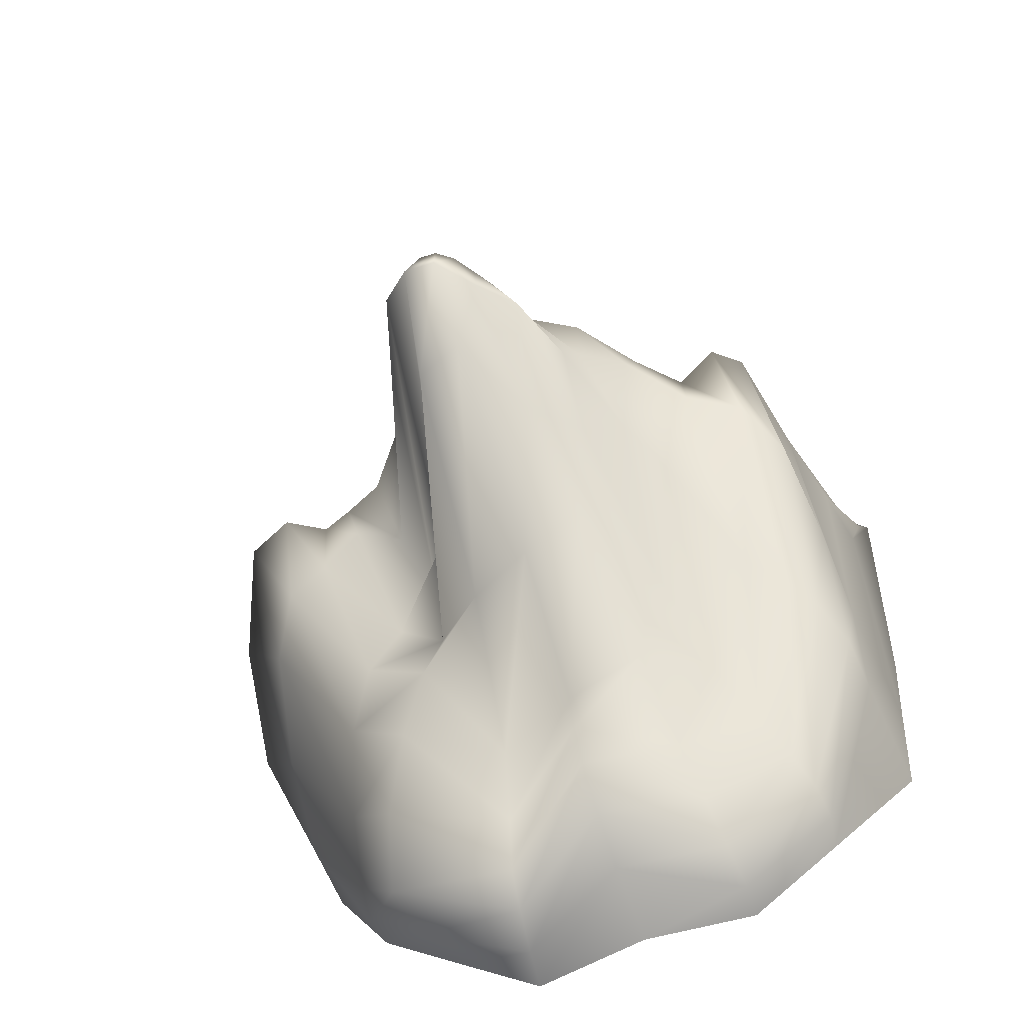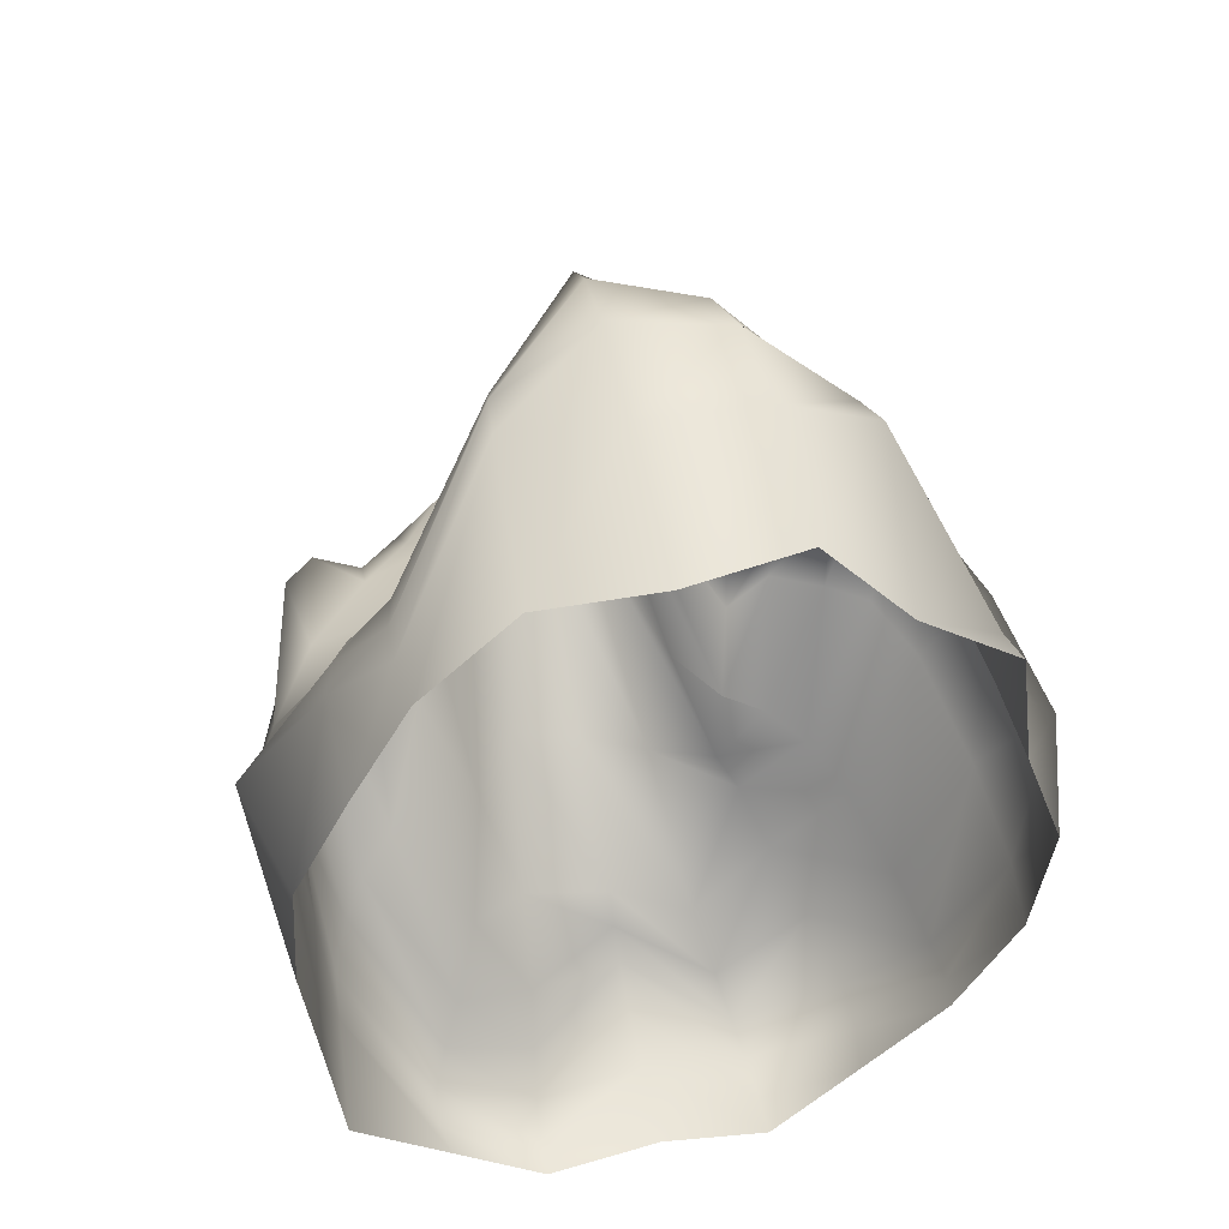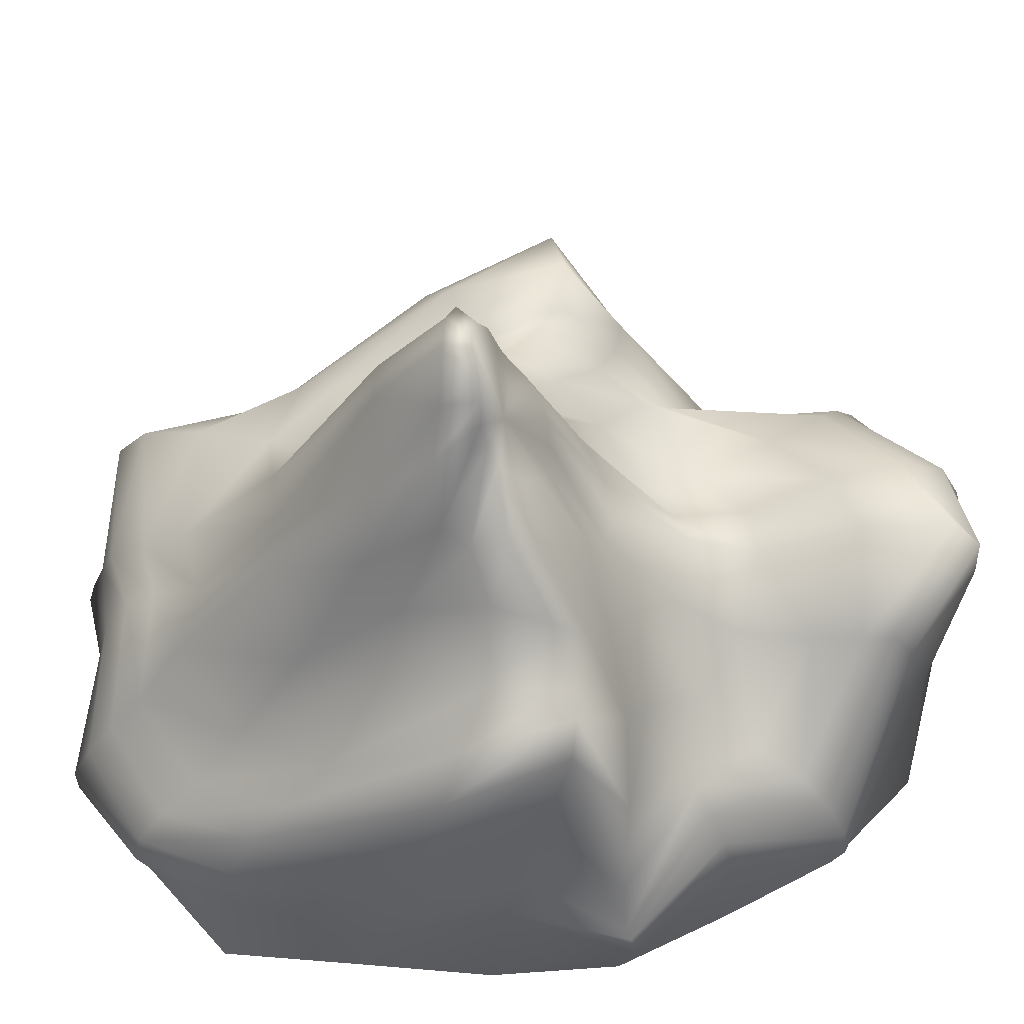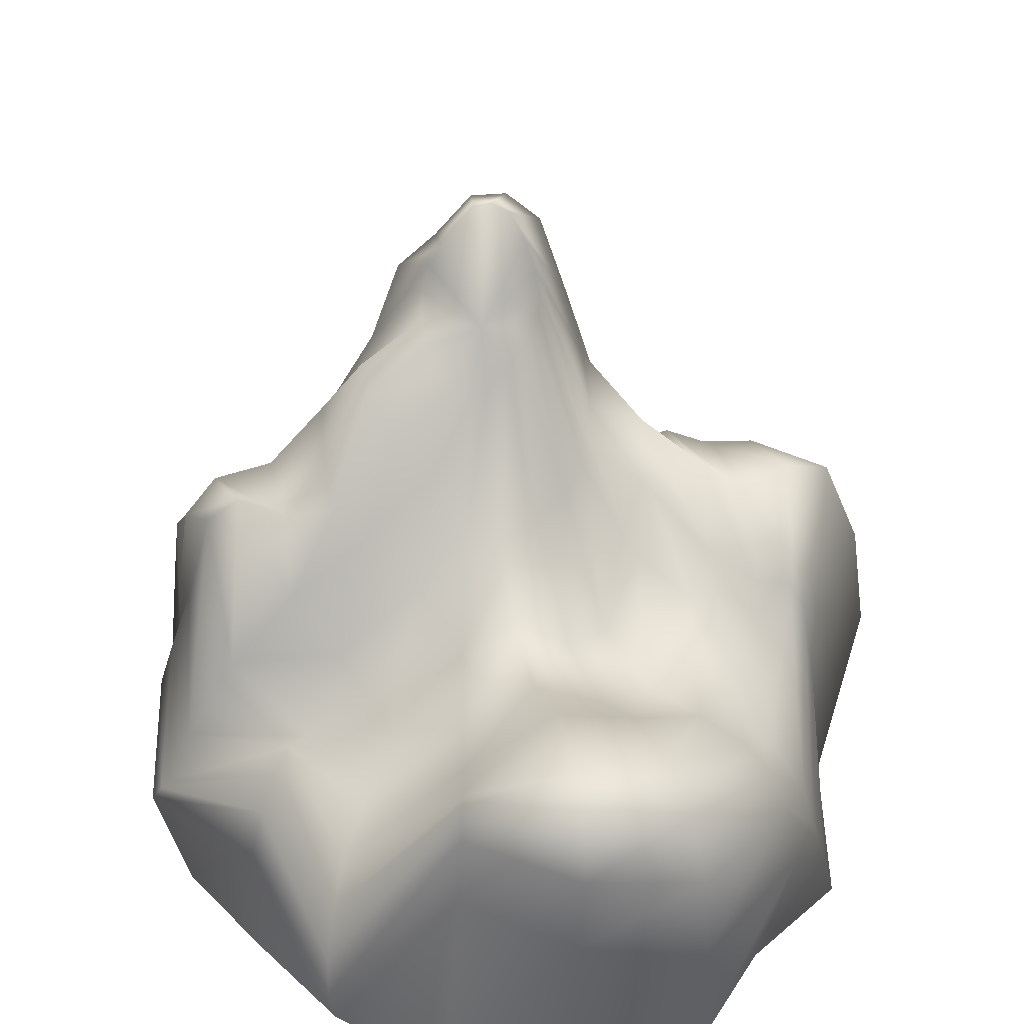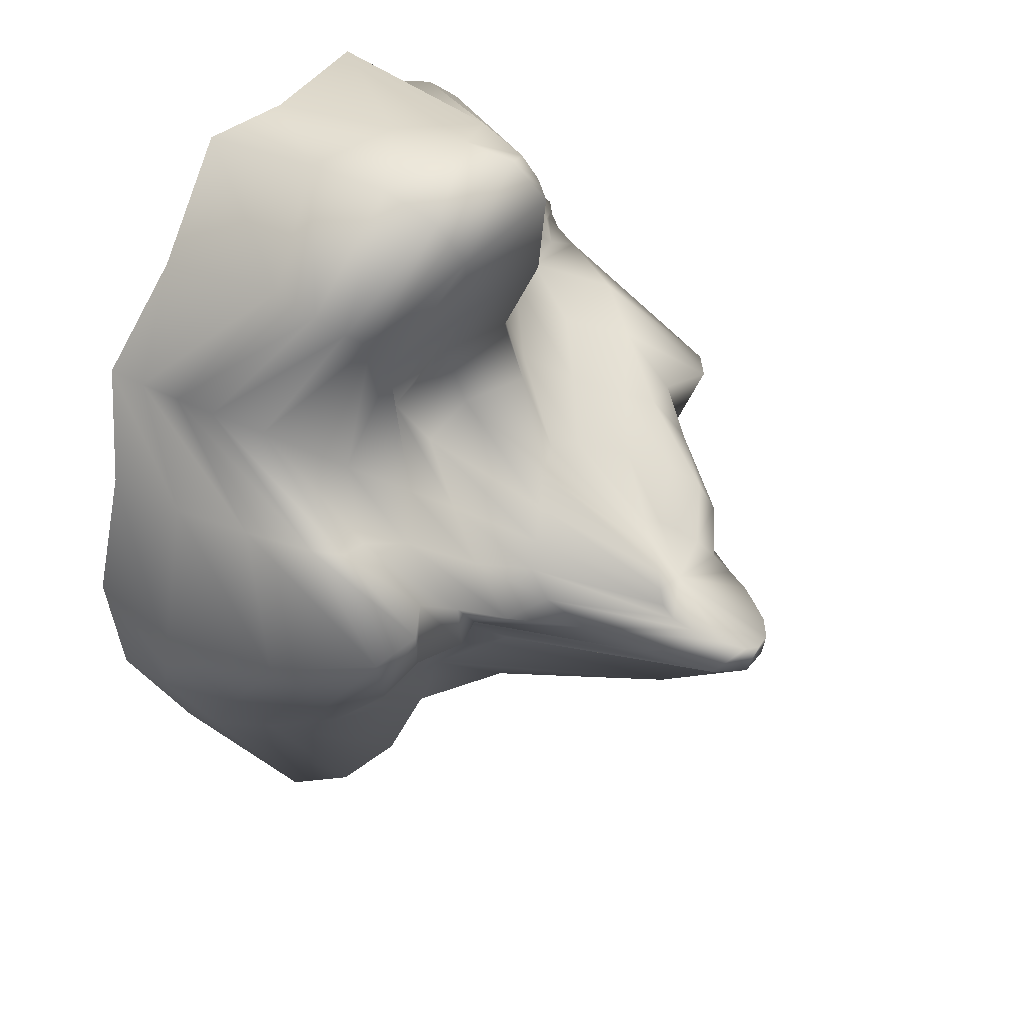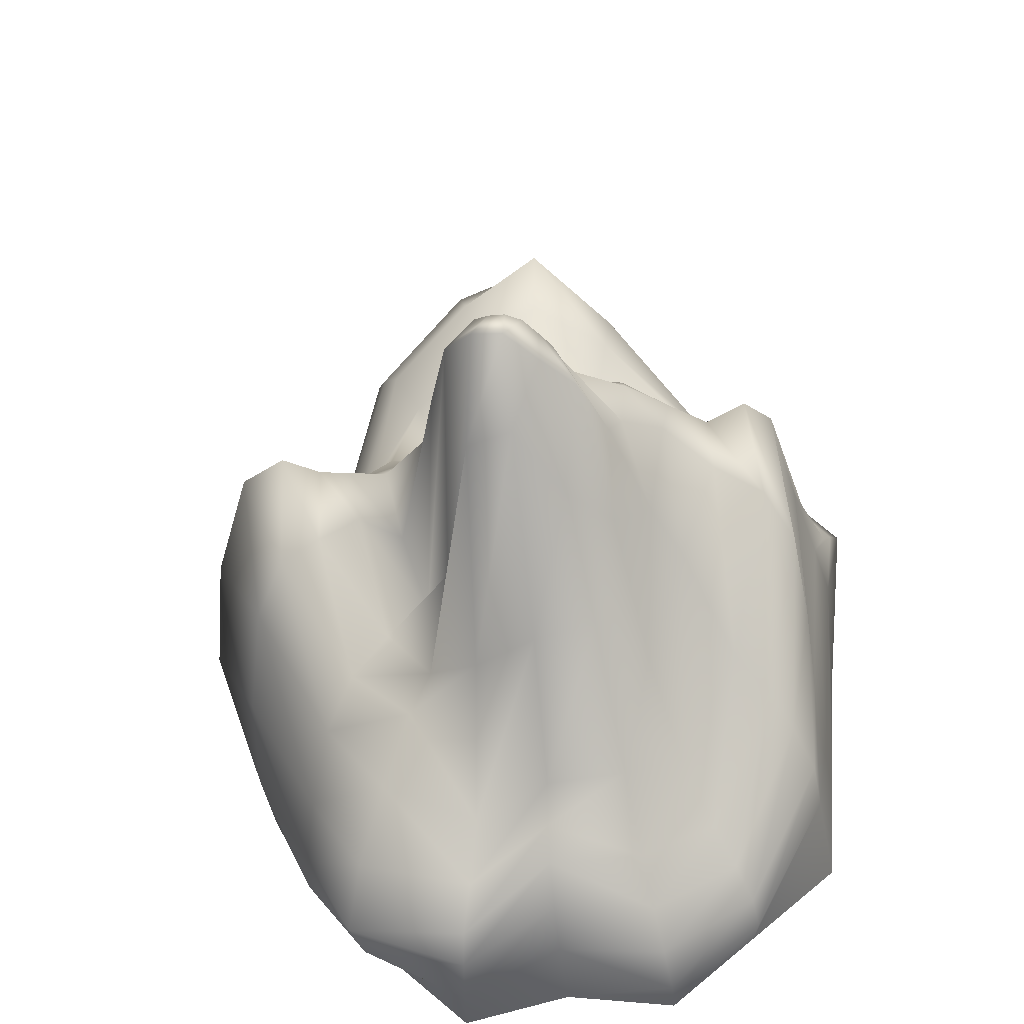
<metadata>
{"format":"obj","ext":"obj","renderer":"f3d","projection":"perspective","resolution":1024,"background":"white","views":[{"elev":-69.2,"azim":-159.9,"up":"+Z"},{"elev":50.3,"azim":-12.7,"up":"+Z"},{"elev":58.5,"azim":-90.5,"up":"+Y"},{"elev":33.6,"azim":-11.2,"up":"+Y"},{"elev":44.5,"azim":125.0,"up":"+Z"},{"elev":-45.1,"azim":-173.4,"up":"+Z"}]}
</metadata>
<code>
g default
v 59.16 -0 -4.35
v 59.01 -1e-06 -4.645
v 58.8 -1e-06 -4.859
v 58.59 -1e-06 -5.083
v 58.31 -1e-06 -5.022
v 58.03 -1e-06 -5.07
v 57.8 -1e-06 -4.875
v 57.57 -1e-06 -4.674
v 57.54 -1e-06 -4.323
v 57.51 -1e-06 -4.011
v 57.53 -1e-06 -3.695
v 57.66 -1e-06 -3.422
v 57.81 -1e-06 -3.148
v 58.03 -0 -2.933
v 58.31 0 -2.944
v 58.58 1e-06 -2.89
v 58.8 -0 -3.16
v 59.04 -1e-06 -3.348
v 59.09 -1e-06 -3.698
v 59.2 -1e-06 -4.015
v 59.18 0.1619 -4.332
v 59.02 0.07984 -4.659
v 58.84 0.1565 -4.942
v 58.58 0.08619 -5.061
v 58.31 0.2052 -5.01
v 58.03 0.08427 -5.07
v 57.79 0.09563 -4.898
v 57.6 0.282 -4.65
v 57.55 0.1259 -4.306
v 57.51 0.3907 -3.97
v 57.45 0.2806 -3.667
v 57.66 0.2775 -3.423
v 57.79 0.09563 -3.124
v 58.06 0.4778 -2.956
v 58.31 0.3718 -2.87
v 58.58 0.3293 -2.841
v 58.84 0.4107 -3.03
v 59.02 0.08613 -3.365
v 59.08 0.2116 -3.697
v 59.29 0.3155 -3.995
v 59.15 0.407 -4.265
v 59.01 0.1763 -4.645
v 58.86 0.317 -4.983
v 58.57 0.1848 -5.025
v 58.31 0.3476 -4.976
v 58.04 0.1822 -5.024
v 57.8 0.1806 -4.878
v 57.61 0.4058 -4.629
v 57.57 0.3071 -4.253
v 57.54 0.5169 -3.935
v 57.48 0.2985 -3.677
v 57.69 0.3785 -3.447
v 57.79 0.1869 -3.134
v 58.07 0.6083 -2.996
v 58.31 0.6 -2.821
v 58.57 0.5445 -2.833
v 58.82 0.5133 -3.075
v 58.99 0.1754 -3.39
v 59.06 0.4267 -3.676
v 59.23 0.6254 -3.923
v 59.09 0.6765 -4.168
v 58.97 0.3498 -4.584
v 58.81 0.4776 -4.895
v 58.56 0.2771 -4.99
v 58.31 0.4537 -4.913
v 58.06 0.283 -4.954
v 57.84 0.2527 -4.817
v 57.65 0.5002 -4.564
v 57.58 0.5271 -4.192
v 57.59 0.6976 -3.882
v 57.5 0.3075 -3.689
v 57.73 0.4537 -3.483
v 57.81 0.2902 -3.177
v 58.09 0.6658 -3.039
v 58.3 0.7358 -2.829
v 58.55 0.6855 -2.89
v 58.79 0.5796 -3.121
v 58.97 0.2699 -3.409
v 59.03 0.6136 -3.662
v 59.12 0.8854 -3.847
v 59.01 0.8162 -4.104
v 58.9 0.5434 -4.491
v 58.73 0.599 -4.742
v 58.53 0.3594 -4.894
v 58.31 0.5151 -4.838
v 58.08 0.3995 -4.871
v 57.88 0.3227 -4.733
v 57.71 0.5583 -4.487
v 57.61 0.7639 -4.123
v 57.64 0.9375 -3.826
v 57.55 0.4318 -3.697
v 57.77 0.4979 -3.523
v 57.85 0.3823 -3.252
v 58.1 0.6431 -3.114
v 58.3 0.8359 -2.903
v 58.52 0.7493 -2.999
v 58.75 0.6223 -3.168
v 58.9 0.3753 -3.472
v 58.99 0.6881 -3.669
v 59 0.9266 -3.815
v 58.9 0.845 -4.058
v 58.82 0.6542 -4.4
v 58.66 0.6622 -4.552
v 58.5 0.4782 -4.776
v 58.31 0.544 -4.724
v 58.1 0.6099 -4.76
v 57.95 0.4542 -4.614
v 57.79 0.6033 -4.384
v 57.68 0.8948 -4.068
v 57.71 0.9918 -3.815
v 57.66 0.6309 -3.687
v 57.82 0.4787 -3.574
v 57.91 0.4397 -3.359
v 58.12 0.6044 -3.234
v 58.3 0.8163 -3.121
v 58.49 0.7362 -3.176
v 58.68 0.6181 -3.304
v 58.81 0.5721 -3.556
v 58.91 0.6948 -3.684
v 58.91 0.8678 -3.815
v 58.78 0.9036 -4.055
v 58.72 0.6852 -4.292
v 58.6 0.6798 -4.432
v 58.46 0.8058 -4.528
v 58.31 0.8722 -4.513
v 58.14 0.9261 -4.518
v 58.02 0.698 -4.457
v 57.91 0.861 -4.238
v 57.81 0.955 -4.015
v 57.82 0.9355 -3.815
v 57.81 0.7907 -3.695
v 57.91 0.6502 -3.642
v 58 0.5333 -3.493
v 58.15 0.5805 -3.407
v 58.3 0.7122 -3.358
v 58.46 0.6336 -3.378
v 58.6 0.5732 -3.492
v 58.73 0.7126 -3.627
v 58.81 0.7549 -3.733
v 58.81 0.9187 -3.882
v 58.66 0.8626 -4.096
v 58.61 0.6949 -4.213
v 58.53 0.8784 -4.263
v 58.43 1.327 -4.252
v 58.31 1.37 -4.258
v 58.19 1.156 -4.27
v 58.08 1.057 -4.291
v 57.98 0.999 -4.202
v 57.93 1.1 -4.002
v 57.92 1.055 -3.865
v 57.92 0.9544 -3.778
v 57.99 0.9014 -3.736
v 58.09 0.7922 -3.661
v 58.18 0.6883 -3.564
v 58.3 0.7679 -3.521
v 58.43 0.6713 -3.559
v 58.53 0.6304 -3.639
v 58.63 0.7734 -3.736
v 58.68 0.8871 -3.837
v 58.69 0.9915 -3.976
v 58.56 1.159 -4.029
v 58.52 1.315 -4.057
v 58.46 1.5 -4.074
v 58.39 1.562 -4.096
v 58.31 1.561 -4.103
v 58.22 1.468 -4.108
v 58.14 1.387 -4.123
v 58.07 1.213 -4.111
v 58.04 1.179 -4.047
v 58.02 1.227 -3.965
v 58.03 1.181 -3.899
v 58.08 1.112 -3.828
v 58.15 1.017 -3.782
v 58.22 0.9011 -3.74
v 58.3 0.8677 -3.717
v 58.39 0.8928 -3.732
v 58.46 0.9409 -3.775
v 58.52 0.9681 -3.841
v 58.55 0.9746 -3.914
v 58.57 1.035 -3.985
v 58.43 1.412 -3.989
v 58.41 1.487 -4.004
v 58.38 1.549 -4.025
v 58.34 1.569 -4.039
v 58.3 1.567 -4.038
v 58.26 1.534 -4.026
v 58.22 1.482 -4.021
v 58.19 1.436 -4.021
v 58.18 1.376 -4.007
v 58.17 1.319 -3.984
v 58.17 1.266 -3.954
v 58.19 1.21 -3.922
v 58.22 1.173 -3.894
v 58.26 1.148 -3.874
v 58.3 1.185 -3.866
v 58.34 1.229 -3.872
v 58.38 1.269 -3.892
v 58.41 1.297 -3.921
v 58.43 1.32 -3.95
v 58.44 1.358 -3.973
v 58.3 1.29 -3.969
g Rock2
f 1 2 22 21
f 2 3 23 22
f 3 4 24 23
f 4 5 25 24
f 5 6 26 25
f 6 7 27 26
f 7 8 28 27
f 8 9 29 28
f 9 10 30 29
f 10 11 31 30
f 11 12 32 31
f 12 13 33 32
f 13 14 34 33
f 14 15 35 34
f 15 16 36 35
f 16 17 37 36
f 17 18 38 37
f 18 19 39 38
f 19 20 40 39
f 20 1 21 40
f 21 22 42 41
f 22 23 43 42
f 23 24 44 43
f 24 25 45 44
f 25 26 46 45
f 26 27 47 46
f 27 28 48 47
f 28 29 49 48
f 29 30 50 49
f 30 31 51 50
f 31 32 52 51
f 32 33 53 52
f 33 34 54 53
f 34 35 55 54
f 35 36 56 55
f 36 37 57 56
f 37 38 58 57
f 38 39 59 58
f 39 40 60 59
f 40 21 41 60
f 41 42 62 61
f 42 43 63 62
f 43 44 64 63
f 44 45 65 64
f 45 46 66 65
f 46 47 67 66
f 47 48 68 67
f 48 49 69 68
f 49 50 70 69
f 50 51 71 70
f 51 52 72 71
f 52 53 73 72
f 53 54 74 73
f 54 55 75 74
f 55 56 76 75
f 56 57 77 76
f 57 58 78 77
f 58 59 79 78
f 59 60 80 79
f 60 41 61 80
f 61 62 82 81
f 62 63 83 82
f 63 64 84 83
f 64 65 85 84
f 65 66 86 85
f 66 67 87 86
f 67 68 88 87
f 68 69 89 88
f 69 70 90 89
f 70 71 91 90
f 71 72 92 91
f 72 73 93 92
f 73 74 94 93
f 74 75 95 94
f 75 76 96 95
f 76 77 97 96
f 77 78 98 97
f 78 79 99 98
f 79 80 100 99
f 80 61 81 100
f 81 82 102 101
f 82 83 103 102
f 83 84 104 103
f 84 85 105 104
f 85 86 106 105
f 86 87 107 106
f 87 88 108 107
f 88 89 109 108
f 89 90 110 109
f 90 91 111 110
f 91 92 112 111
f 92 93 113 112
f 93 94 114 113
f 94 95 115 114
f 95 96 116 115
f 96 97 117 116
f 97 98 118 117
f 98 99 119 118
f 99 100 120 119
f 100 81 101 120
f 101 102 122 121
f 102 103 123 122
f 103 104 124 123
f 104 105 125 124
f 105 106 126 125
f 106 107 127 126
f 107 108 128 127
f 108 109 129 128
f 109 110 130 129
f 110 111 131 130
f 111 112 132 131
f 112 113 133 132
f 113 114 134 133
f 114 115 135 134
f 115 116 136 135
f 116 117 137 136
f 117 118 138 137
f 118 119 139 138
f 119 120 140 139
f 120 101 121 140
f 121 122 142 141
f 122 123 143 142
f 123 124 144 143
f 124 125 145 144
f 125 126 146 145
f 126 127 147 146
f 127 128 148 147
f 128 129 149 148
f 129 130 150 149
f 130 131 151 150
f 131 132 152 151
f 132 133 153 152
f 133 134 154 153
f 134 135 155 154
f 135 136 156 155
f 136 137 157 156
f 137 138 158 157
f 138 139 159 158
f 139 140 160 159
f 140 121 141 160
f 141 142 162 161
f 142 143 163 162
f 143 144 164 163
f 144 145 165 164
f 145 146 166 165
f 146 147 167 166
f 147 148 168 167
f 148 149 169 168
f 149 150 170 169
f 150 151 171 170
f 151 152 172 171
f 152 153 173 172
f 153 154 174 173
f 154 155 175 174
f 155 156 176 175
f 156 157 177 176
f 157 158 178 177
f 158 159 179 178
f 159 160 180 179
f 160 141 161 180
f 161 162 182 181
f 162 163 183 182
f 163 164 184 183
f 164 165 185 184
f 165 166 186 185
f 166 167 187 186
f 167 168 188 187
f 168 169 189 188
f 169 170 190 189
f 170 171 191 190
f 171 172 192 191
f 172 173 193 192
f 173 174 194 193
f 174 175 195 194
f 175 176 196 195
f 176 177 197 196
f 177 178 198 197
f 178 179 199 198
f 179 180 200 199
f 180 161 181 200
f 181 182 201
f 182 183 201
f 183 184 201
f 184 185 201
f 185 186 201
f 186 187 201
f 187 188 201
f 188 189 201
f 189 190 201
f 190 191 201
f 191 192 201
f 192 193 201
f 193 194 201
f 194 195 201
f 195 196 201
f 196 197 201
f 197 198 201
f 198 199 201
f 199 200 201
f 200 181 201

</code>
